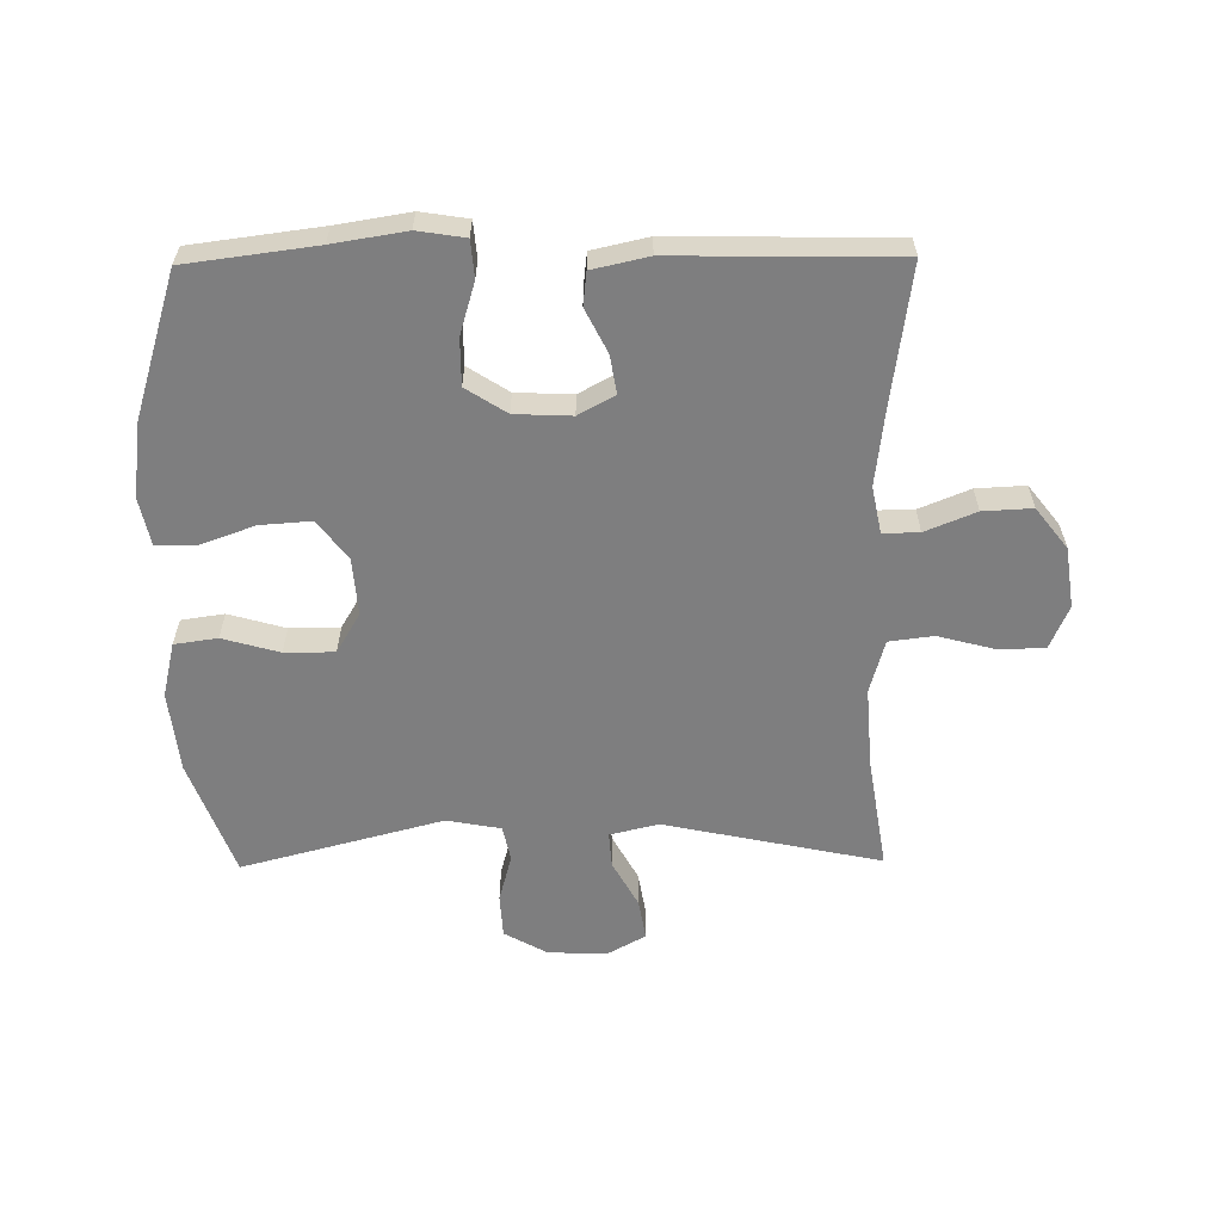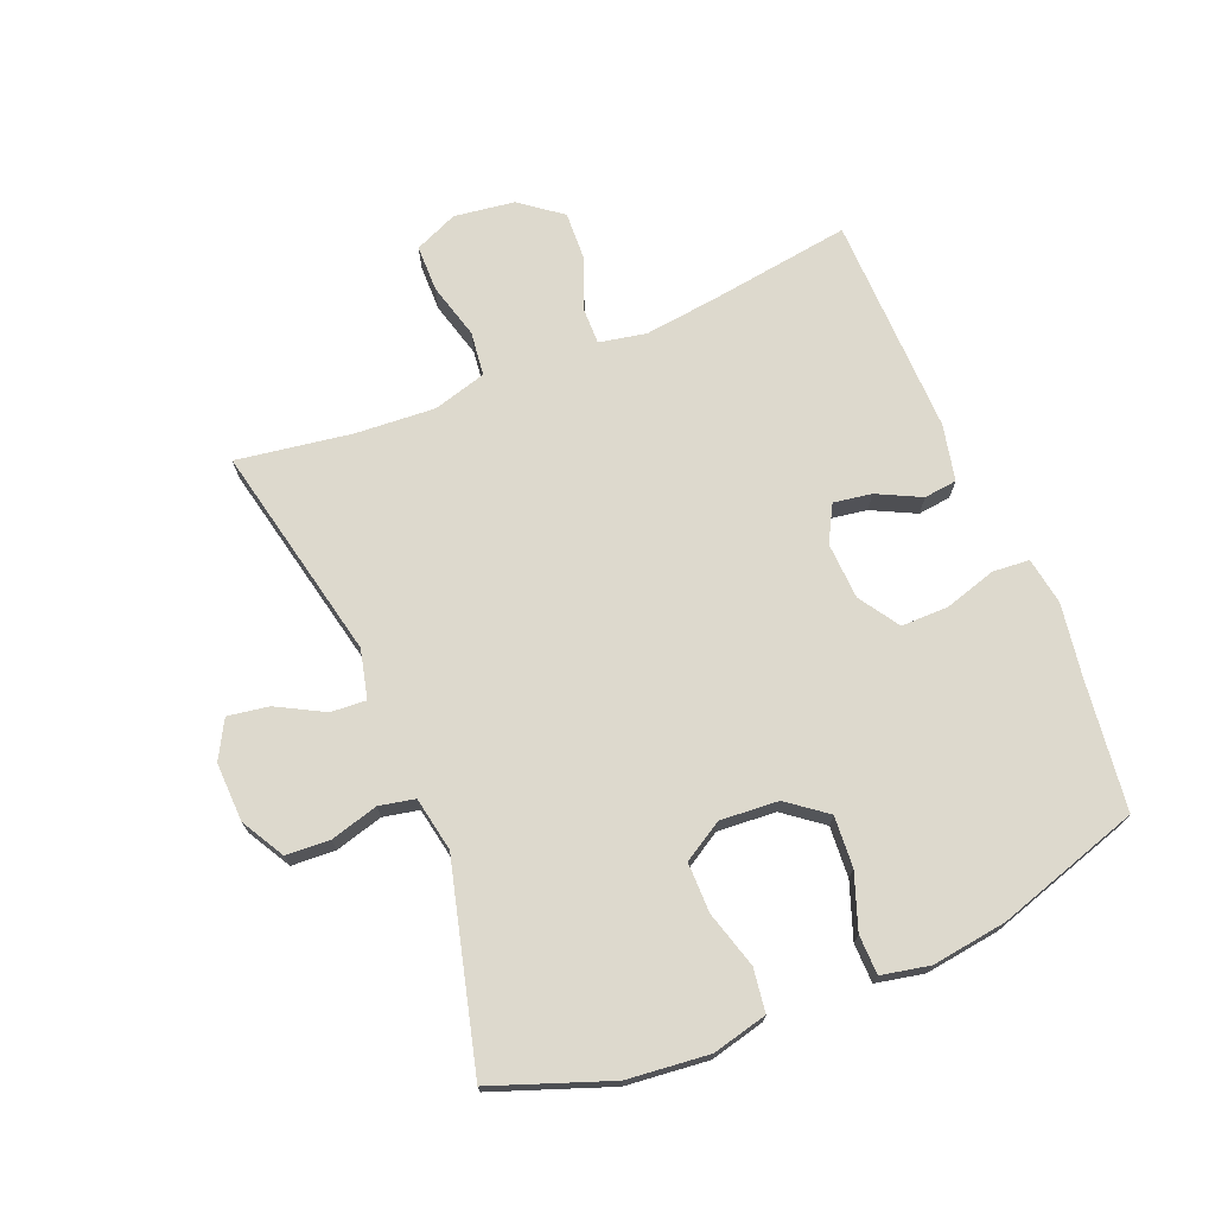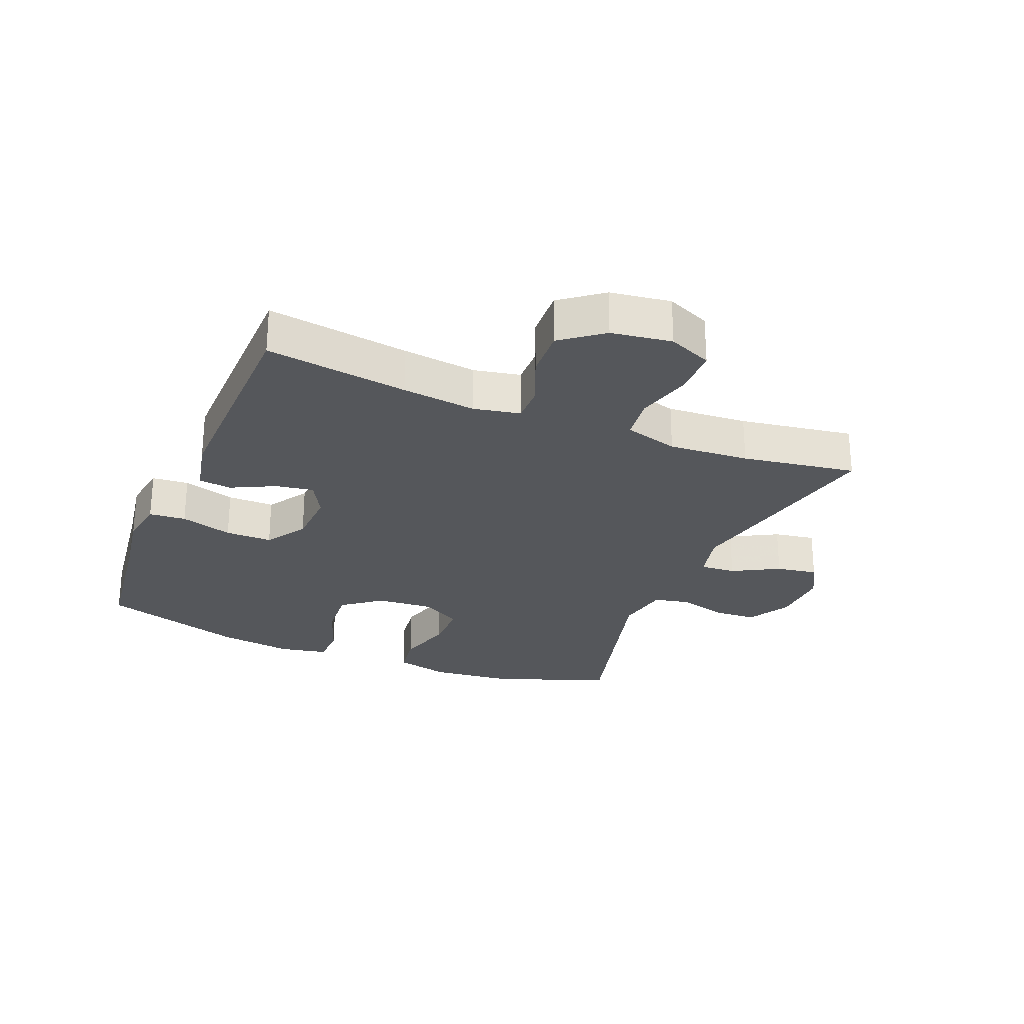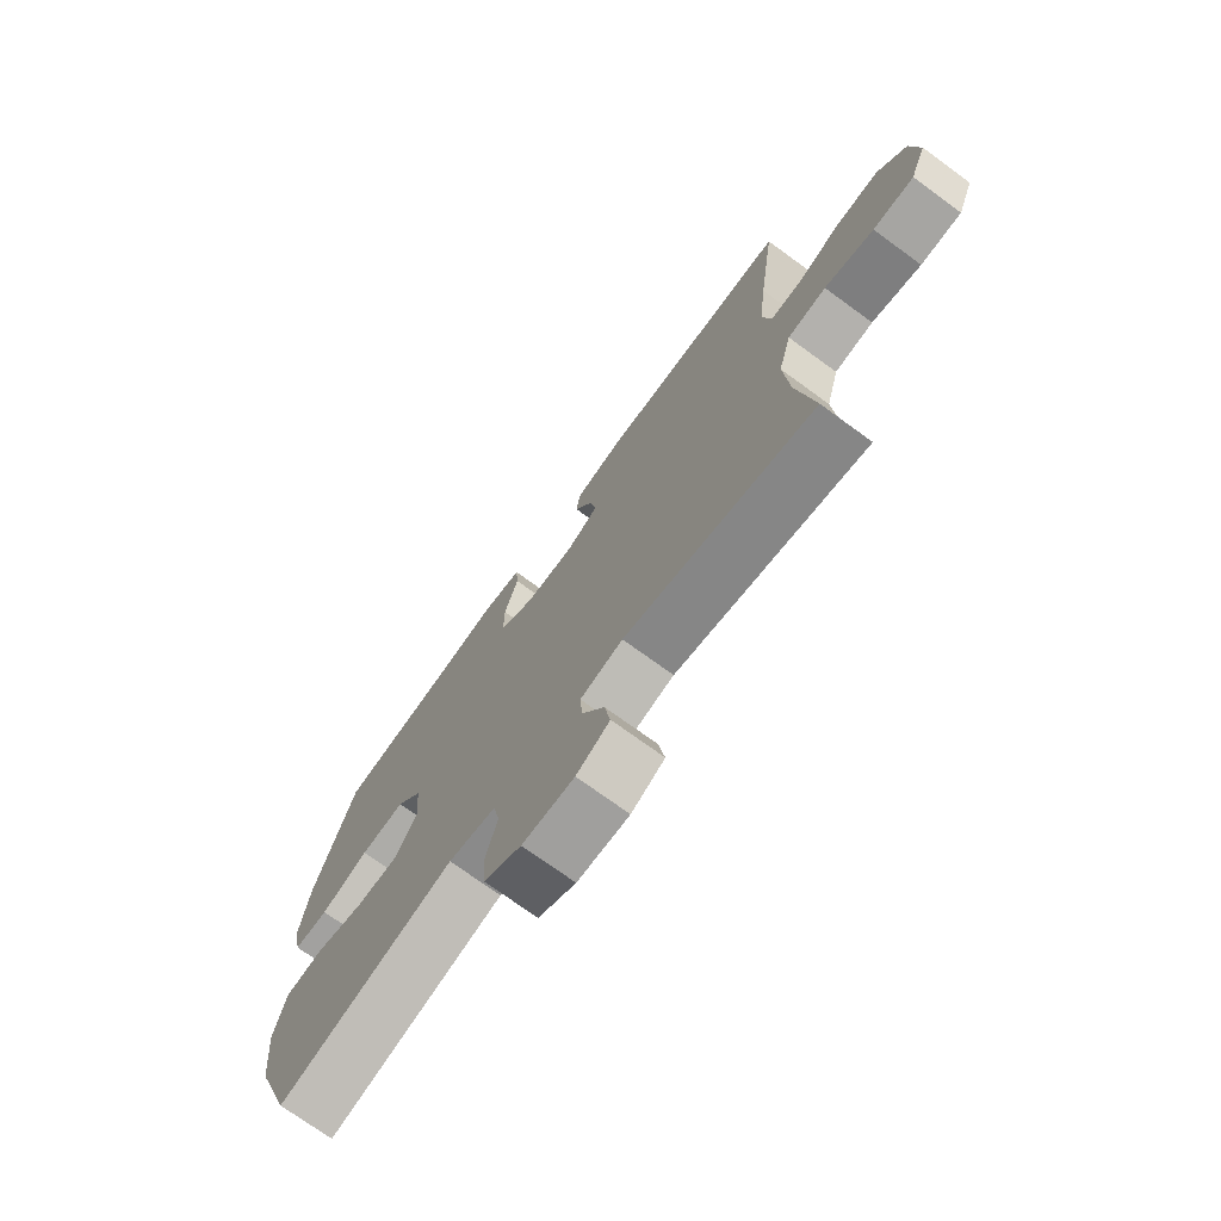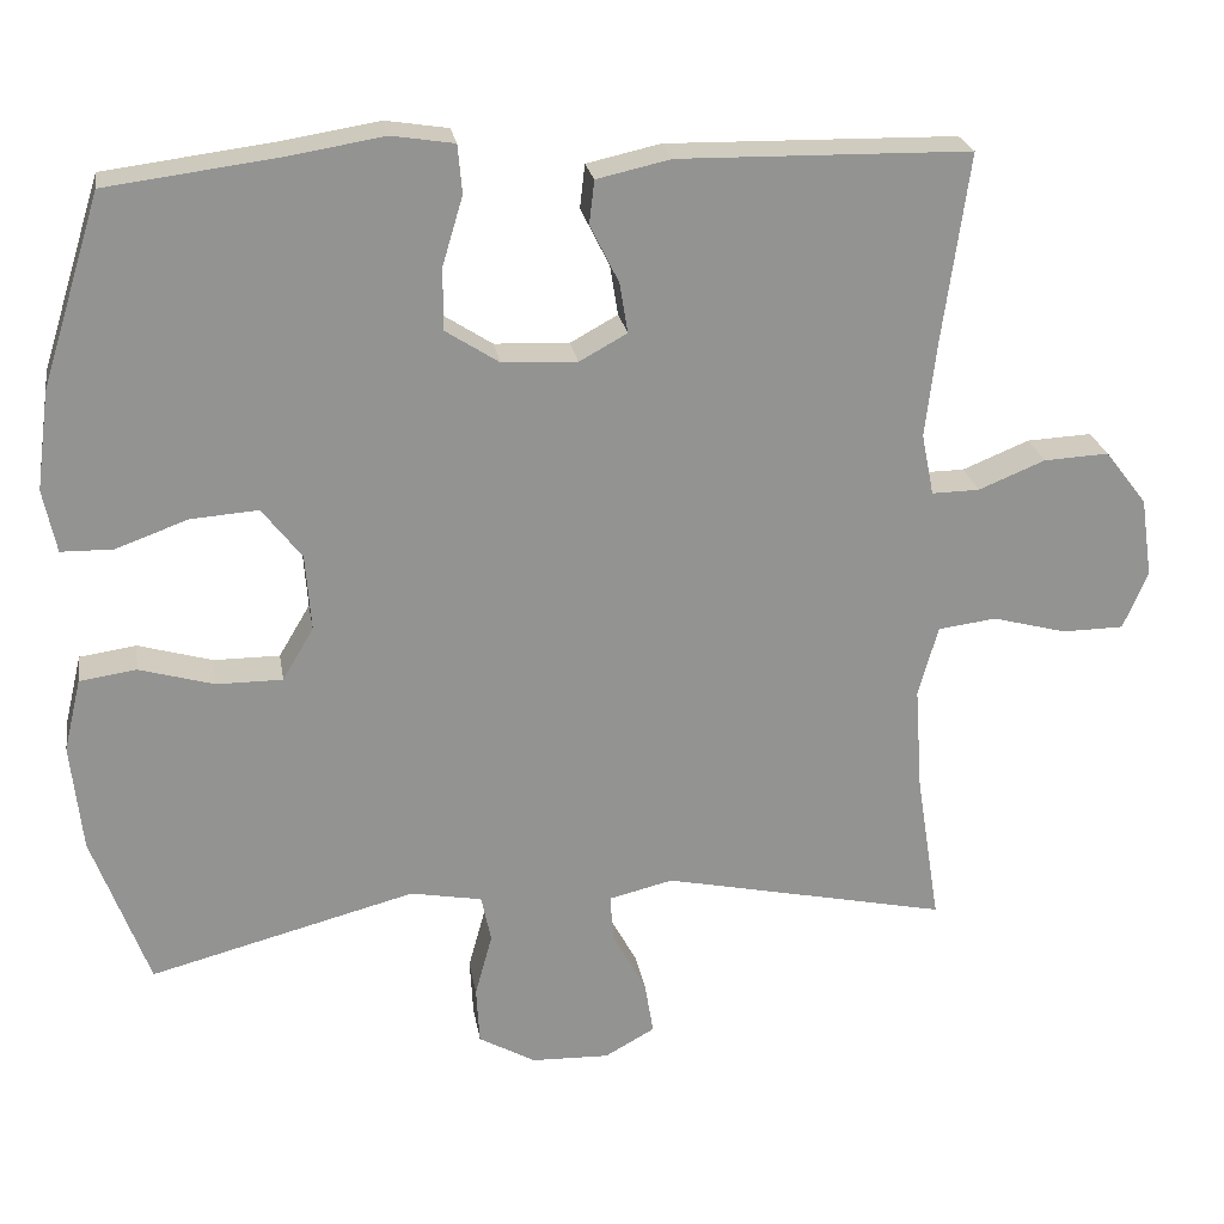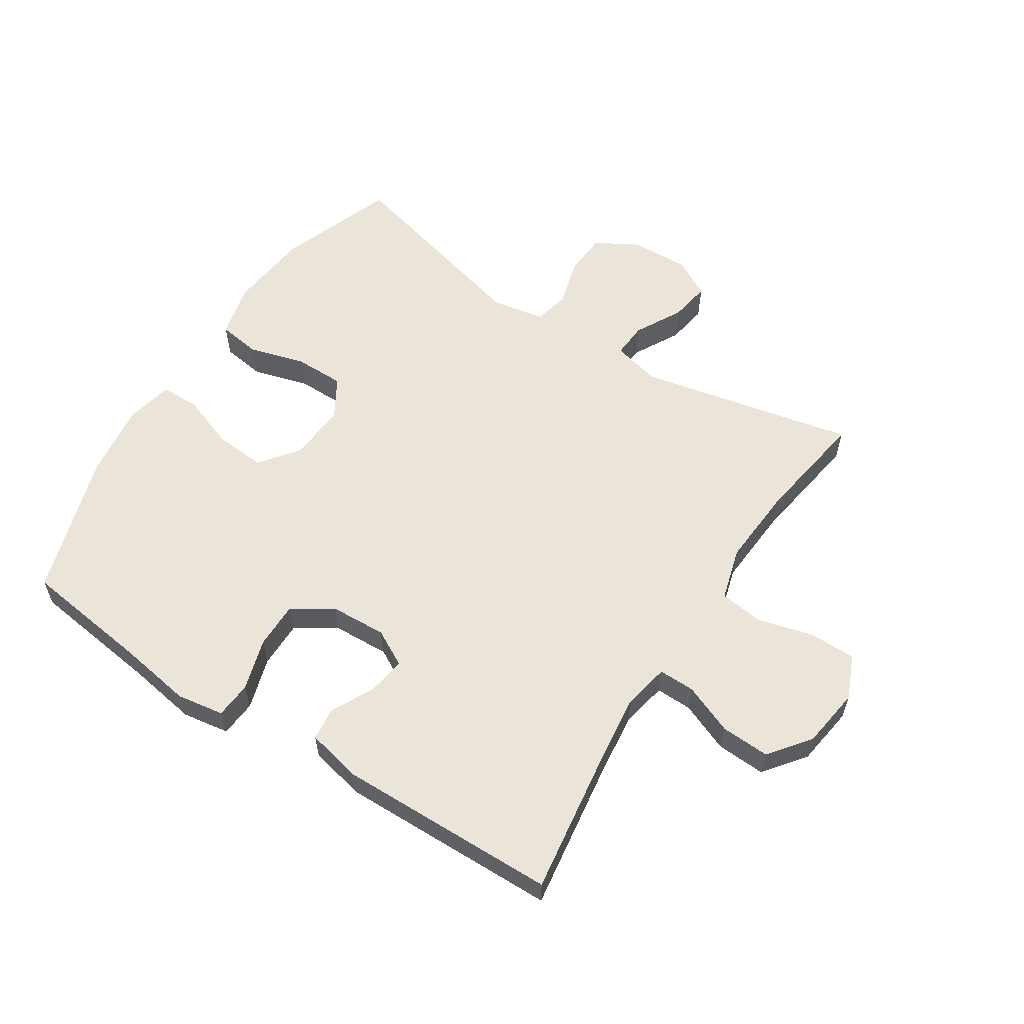
<metadata>
{"format":"obj","ext":"obj","renderer":"f3d","projection":"perspective","resolution":1024,"background":"white","views":[{"elev":-59.5,"azim":0.7,"up":"+Y"},{"elev":71.9,"azim":-112.5,"up":"+Y"},{"elev":-26.7,"azim":67.6,"up":"+Y"},{"elev":-73.0,"azim":53.9,"up":"+Z"},{"elev":23.7,"azim":-9.3,"up":"+Z"},{"elev":58.7,"azim":32.7,"up":"+Y"}]}
</metadata>
<code>
v 0.5 0.07 0.5
v 0.468 0.07 0.272
v 0.454 0.07 0.154
v 0.469 0.07 0.079
v 0.527 0.07 0.08
v 0.608 0.07 0.113
v 0.687 0.07 0.117
v 0.738 0.07 0.051
v 0.752 0.07 -0.046
v 0.722 0.07 -0.116
v 0.647 0.07 -0.117
v 0.557 0.07 -0.093
v 0.486 0.07 -0.102
v 0.462 0.07 -0.188
v 0.471 0.07 -0.317
v 0.5 0.07 -0.5
v 0.152 0.07 -0.426
v 0.074 0.07 -0.445
v 0.078 0.07 -0.502
v 0.119 0.07 -0.577
v 0.13 0.07 -0.643
v 0.069 0.07 -0.677
v -0.026 0.07 -0.674
v -0.095 0.07 -0.635
v -0.099 0.07 -0.565
v -0.078 0.07 -0.488
v -0.09 0.07 -0.431
v -0.177 0.07 -0.415
v -0.5 0.07 -0.5
v -0.569 0.07 -0.313
v -0.583 0.07 -0.182
v -0.562 0.07 -0.094
v -0.493 0.07 -0.084
v -0.402 0.07 -0.11
v -0.322 0.07 -0.11
v -0.284 0.07 -0.046
v -0.291 0.07 0.047
v -0.339 0.07 0.109
v -0.421 0.07 0.103
v -0.509 0.07 0.071
v -0.572 0.07 0.072
v -0.588 0.07 0.149
v -0.572 0.07 0.269
v -0.5 0.07 0.5
v -0.292 0.07 0.527
v -0.175 0.07 0.546
v -0.099 0.07 0.534
v -0.094 0.07 0.475
v -0.119 0.07 0.391
v -0.119 0.07 0.316
v -0.054 0.07 0.274
v 0.037 0.07 0.27
v 0.095 0.07 0.302
v 0.085 0.07 0.363
v 0.05 0.07 0.433
v 0.056 0.07 0.486
v 0.146 0.07 0.506
v 0.5 0 0.5
v 0.468 0 0.272
v 0.454 0 0.154
v 0.469 0 0.079
v 0.527 0 0.08
v 0.608 0 0.113
v 0.687 0 0.117
v 0.738 0 0.051
v 0.752 0 -0.046
v 0.722 0 -0.116
v 0.647 0 -0.117
v 0.557 0 -0.093
v 0.486 0 -0.102
v 0.462 0 -0.188
v 0.471 0 -0.317
v 0.5 0 -0.5
v 0.152 0 -0.426
v 0.074 0 -0.445
v 0.078 0 -0.502
v 0.119 0 -0.577
v 0.13 0 -0.643
v 0.069 0 -0.677
v -0.026 0 -0.674
v -0.095 0 -0.635
v -0.099 0 -0.565
v -0.078 0 -0.488
v -0.09 0 -0.431
v -0.177 0 -0.415
v -0.5 0 -0.5
v -0.569 0 -0.313
v -0.583 0 -0.182
v -0.562 0 -0.094
v -0.493 0 -0.084
v -0.402 0 -0.11
v -0.322 0 -0.11
v -0.284 0 -0.046
v -0.291 0 0.047
v -0.339 0 0.109
v -0.421 0 0.103
v -0.509 0 0.071
v -0.572 0 0.072
v -0.588 0 0.149
v -0.572 0 0.269
v -0.5 0 0.5
v -0.292 0 0.527
v -0.175 0 0.546
v -0.099 0 0.534
v -0.094 0 0.475
v -0.119 0 0.391
v -0.119 0 0.316
v -0.054 0 0.274
v 0.037 0 0.27
v 0.095 0 0.302
v 0.085 0 0.363
v 0.05 0 0.433
v 0.056 0 0.486
v 0.146 0 0.506
f 57 1 2
f 56 57 2
f 55 56 2
f 54 55 2
f 53 54 2 3
f 52 53 3 4
f 51 52 4
f 47 48 49
f 46 47 49
f 45 46 49
f 45 49 50
f 44 45 50
f 43 44 50
f 42 43 50
f 41 42 50
f 40 41 50
f 39 40 50
f 38 39 50 51
f 32 33 34
f 31 32 34
f 30 31 34
f 29 30 34
f 28 29 34
f 27 28 34 35
f 24 25 26
f 23 24 26
f 22 23 26
f 21 22 26
f 20 21 26
f 19 20 26
f 18 19 26 27
f 27 35 36
f 18 27 36
f 17 18 36
f 10 11 12
f 9 10 12
f 8 9 12
f 7 8 12
f 6 7 12
f 5 6 12
f 4 5 12 13
f 4 13 14
f 51 4 14
f 38 51 14
f 37 38 14
f 17 36 37
f 16 17 37
f 15 16 37
f 14 15 37
f 59 58 114
f 59 114 113
f 59 113 112
f 59 112 111
f 60 59 111 110
f 61 60 110 109
f 61 109 108
f 106 105 104
f 106 104 103
f 106 103 102
f 107 106 102
f 107 102 101
f 107 101 100
f 107 100 99
f 107 99 98
f 107 98 97
f 107 97 96
f 108 107 96 95
f 91 90 89
f 91 89 88
f 91 88 87
f 91 87 86
f 91 86 85
f 92 91 85 84
f 83 82 81
f 83 81 80
f 83 80 79
f 83 79 78
f 83 78 77
f 83 77 76
f 84 83 76 75
f 93 92 84
f 93 84 75
f 93 75 74
f 69 68 67
f 69 67 66
f 69 66 65
f 69 65 64
f 69 64 63
f 69 63 62
f 70 69 62 61
f 71 70 61
f 71 61 108
f 71 108 95
f 71 95 94
f 94 93 74
f 94 74 73
f 94 73 72
f 94 72 71
f 1 58 59 2
f 2 59 60 3
f 3 60 61 4
f 4 61 62 5
f 5 62 63 6
f 6 63 64 7
f 7 64 65 8
f 8 65 66 9
f 9 66 67 10
f 10 67 68 11
f 11 68 69 12
f 12 69 70 13
f 13 70 71 14
f 14 71 72 15
f 15 72 73 16
f 16 73 74 17
f 17 74 75 18
f 18 75 76 19
f 19 76 77 20
f 20 77 78 21
f 21 78 79 22
f 22 79 80 23
f 23 80 81 24
f 24 81 82 25
f 25 82 83 26
f 26 83 84 27
f 27 84 85 28
f 28 85 86 29
f 29 86 87 30
f 30 87 88 31
f 31 88 89 32
f 32 89 90 33
f 33 90 91 34
f 34 91 92 35
f 35 92 93 36
f 36 93 94 37
f 37 94 95 38
f 38 95 96 39
f 39 96 97 40
f 40 97 98 41
f 41 98 99 42
f 42 99 100 43
f 43 100 101 44
f 44 101 102 45
f 45 102 103 46
f 46 103 104 47
f 47 104 105 48
f 48 105 106 49
f 49 106 107 50
f 50 107 108 51
f 51 108 109 52
f 52 109 110 53
f 53 110 111 54
f 54 111 112 55
f 55 112 113 56
f 56 113 114 57
f 57 114 58 1

</code>
